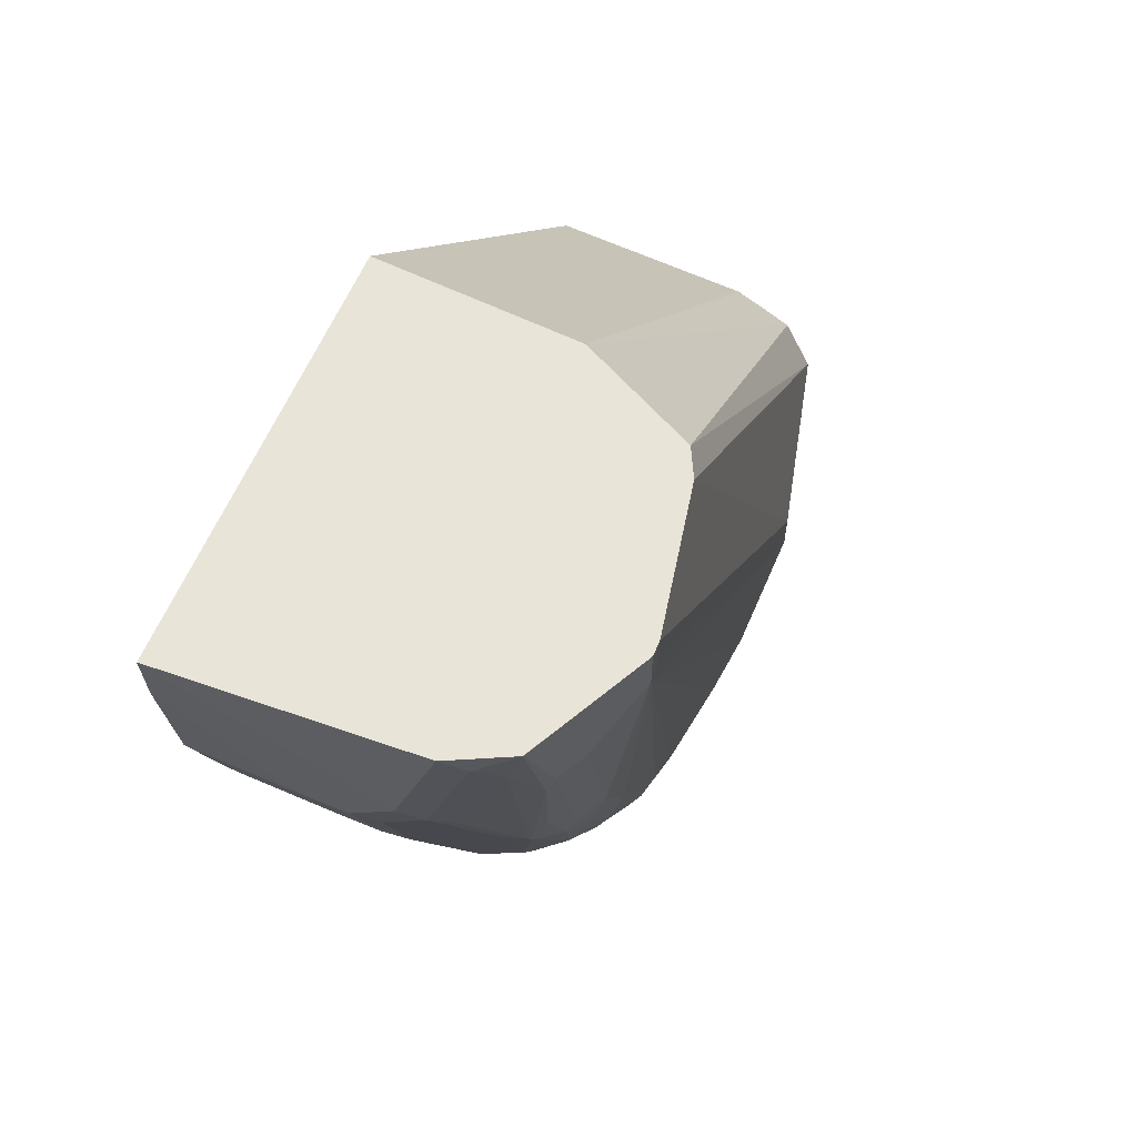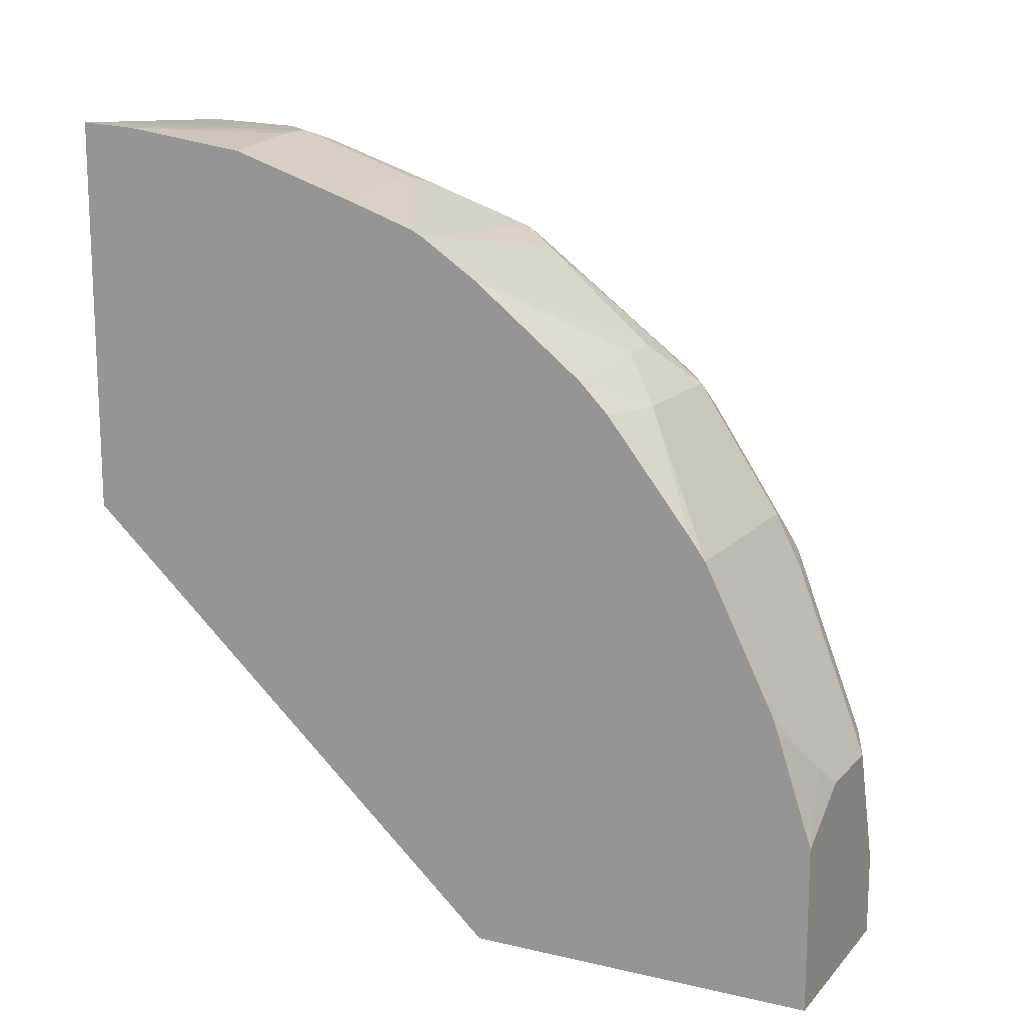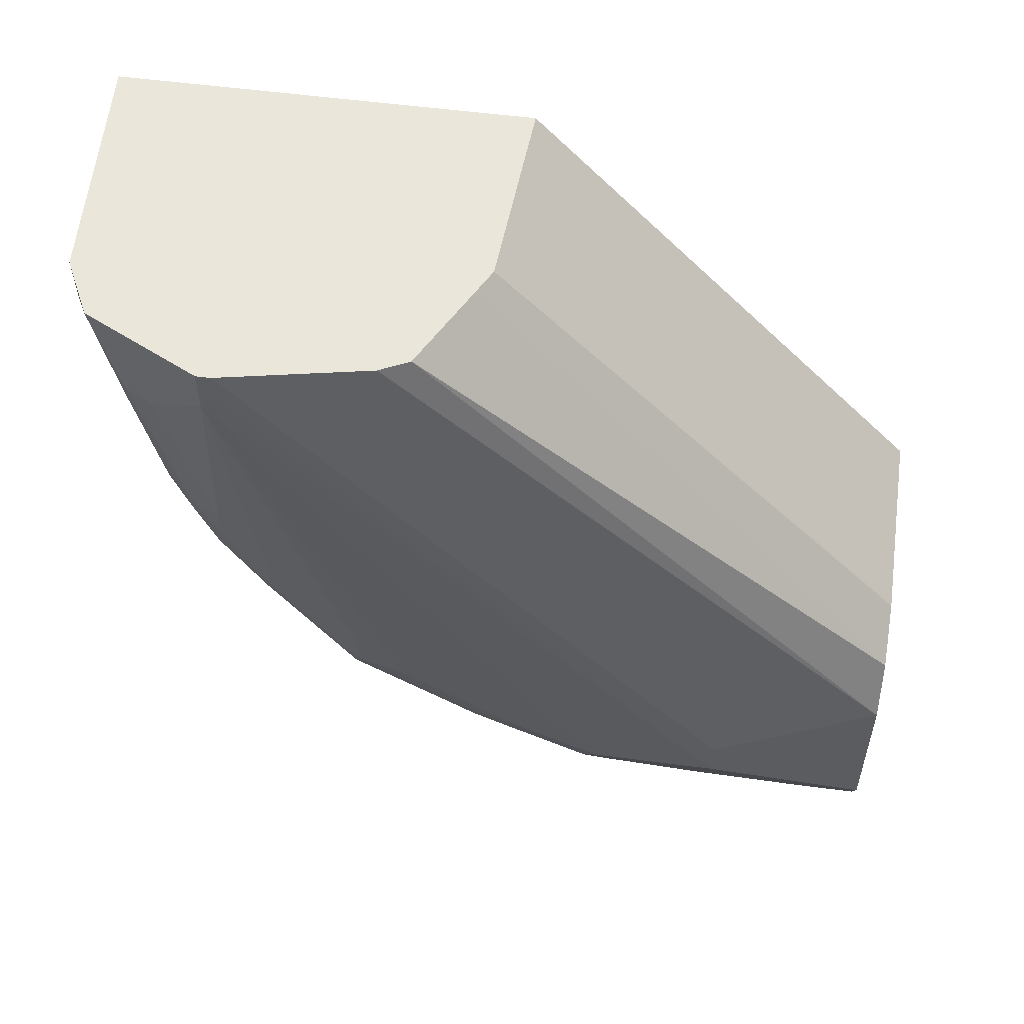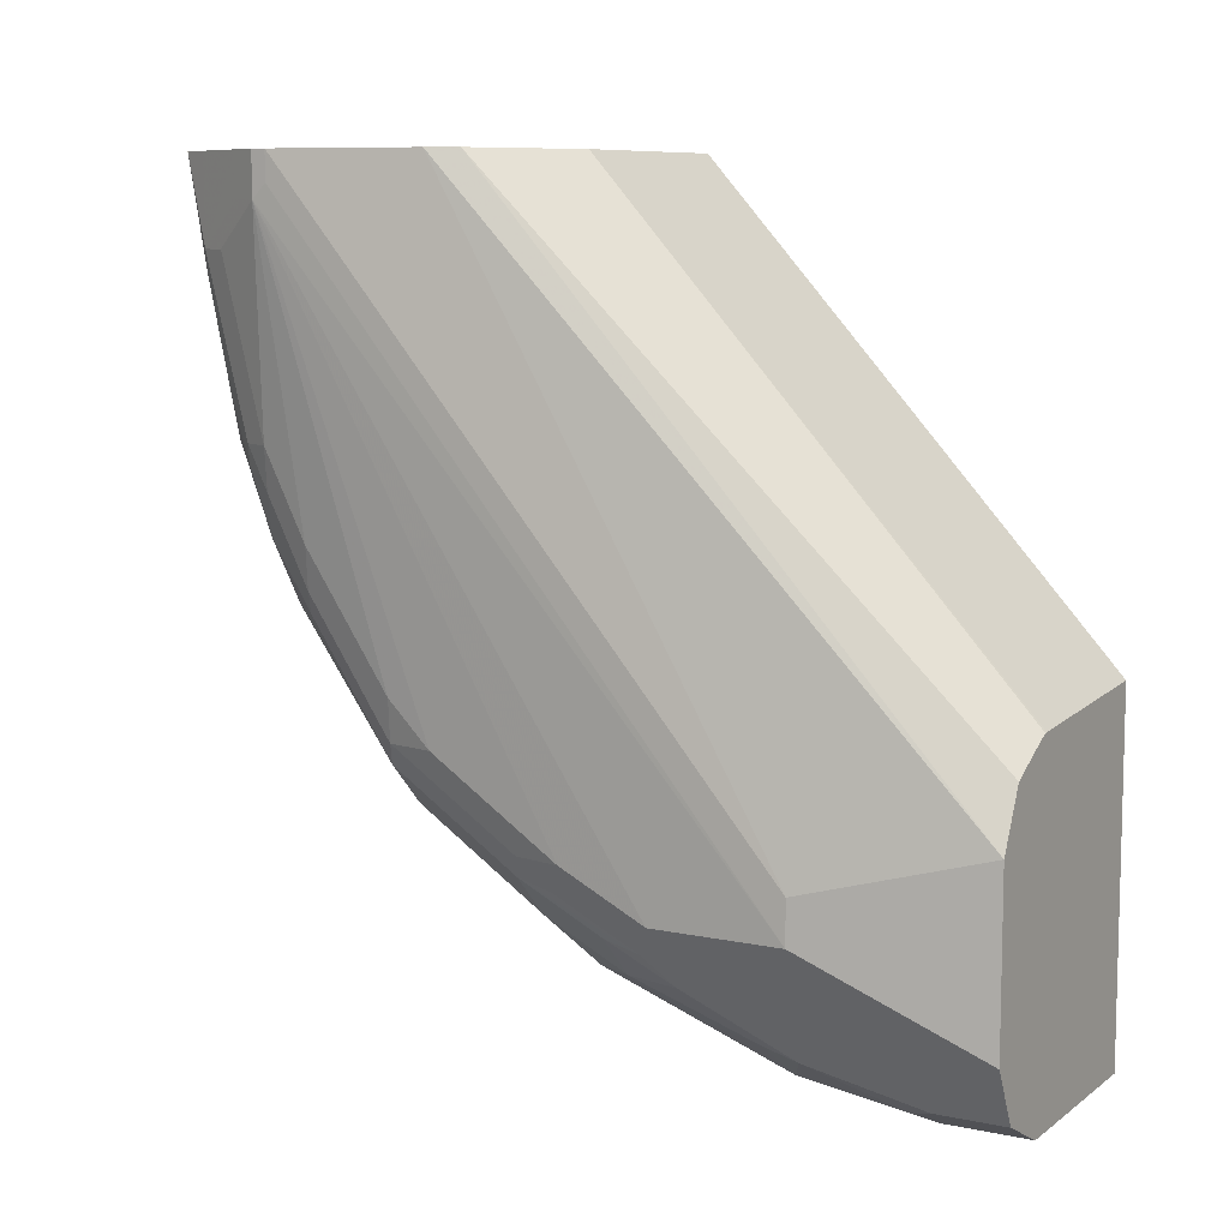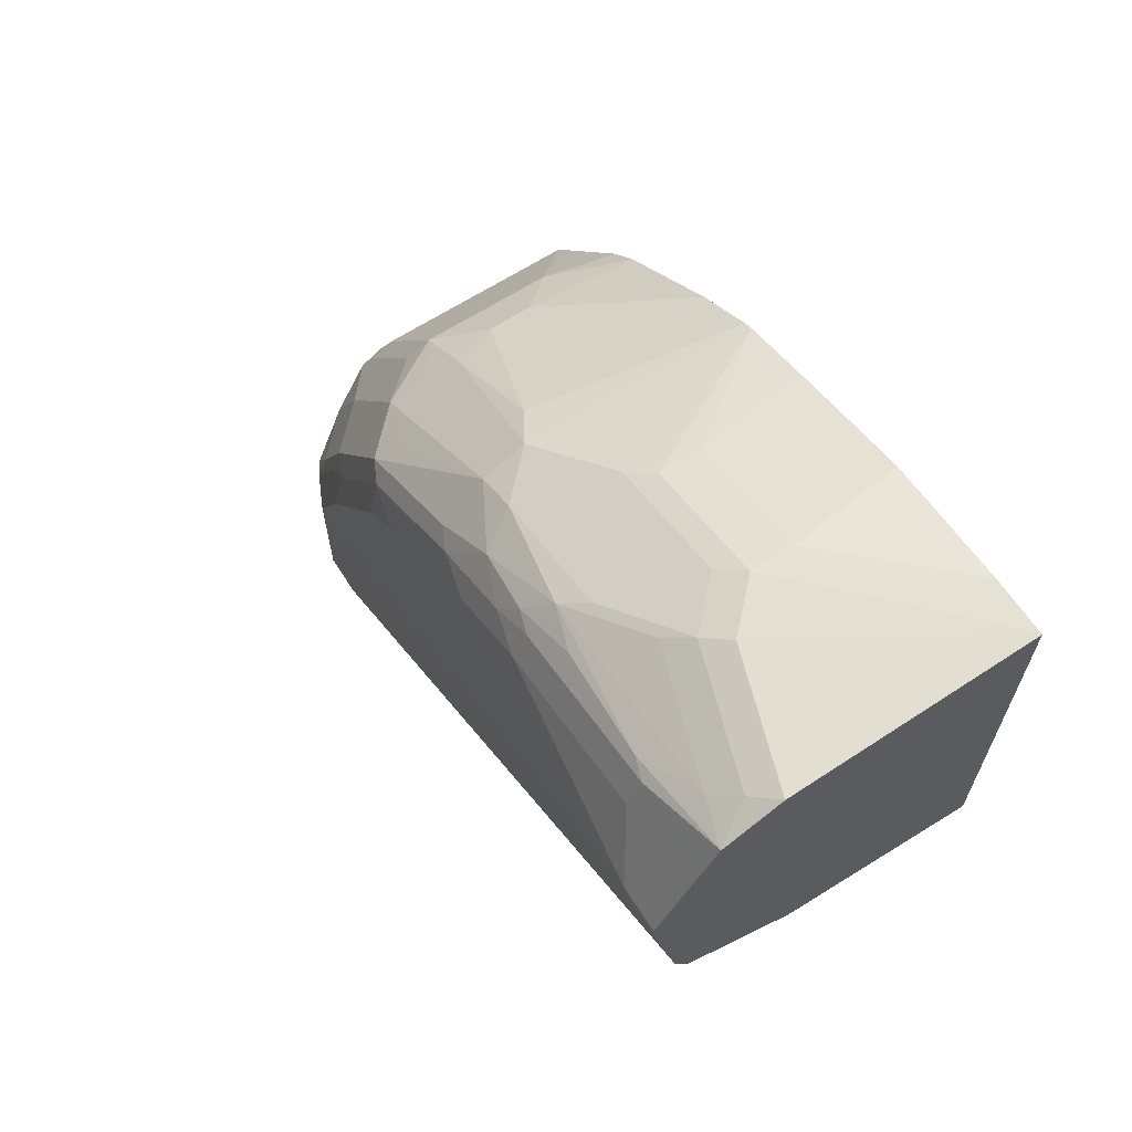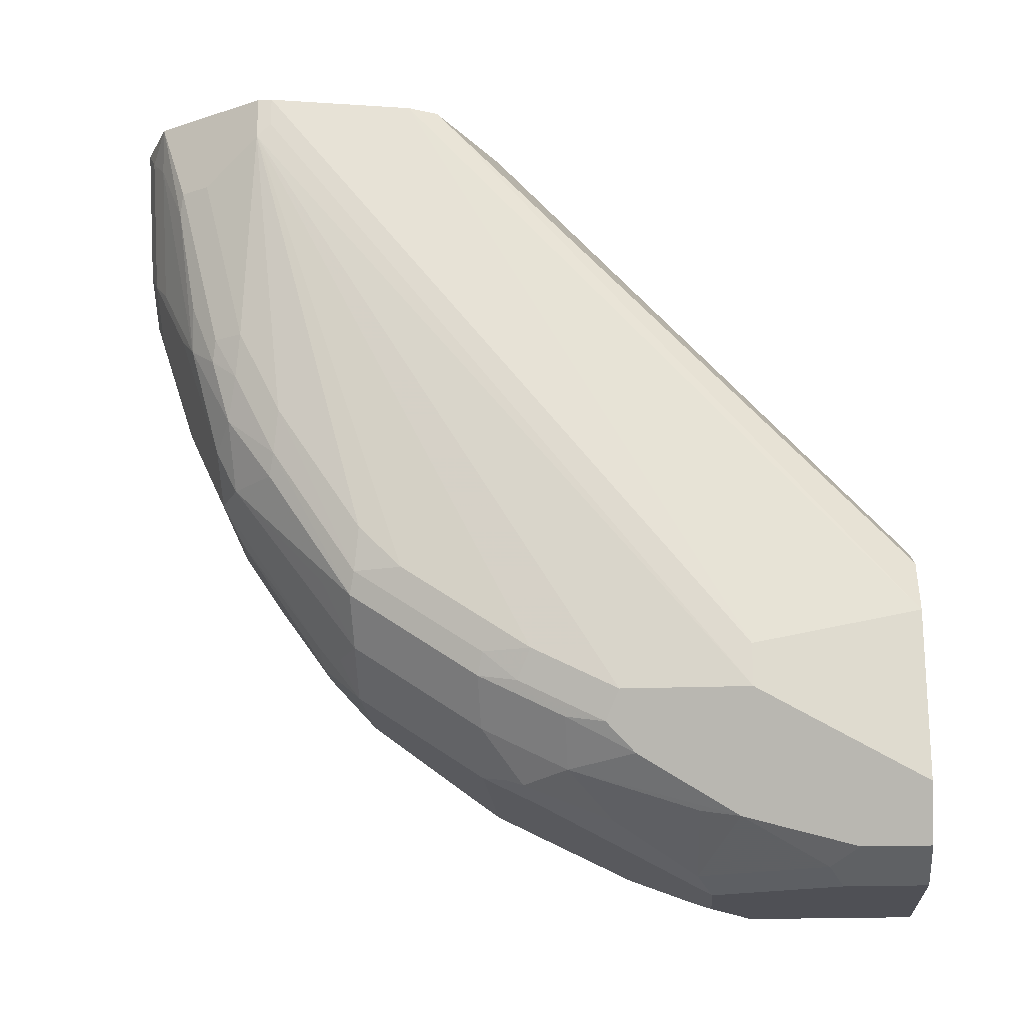
<metadata>
{"format":"obj","ext":"obj","renderer":"f3d","projection":"perspective","resolution":1024,"background":"white","views":[{"elev":60.6,"azim":23.0,"up":"+Y"},{"elev":14.8,"azim":-63.5,"up":"+Z"},{"elev":54.9,"azim":98.0,"up":"+Y"},{"elev":8.6,"azim":119.6,"up":"+Y"},{"elev":65.5,"azim":147.3,"up":"+Z"},{"elev":-19.4,"azim":94.3,"up":"+Y"}]}
</metadata>
<code>
v -0.637 0.0001081 0.7067
v -0.637 -0.0009136 0.7067
v -0.5303 -3.279e-05 0.7007
v -0.5304 0.0001081 0.7007
v -0.637 0.0001081 0.5251
v -0.637 -0.02586 0.7052
v -0.5681 -0.07578 0.7007
v -0.5492 -0.05683 0.7007
v -0.5397 -0.0663 0.6959
v -0.5208 -0.009475 0.6959
v -0.5176 -3.279e-05 0.6944
v -0.5303 0.0001081 0.7006
v -0.5507 -0.2078 0.3419
v -0.637 -0.2023 0.3419
v -0.5492 0.0001081 0.5303
v -0.637 -0.08265 0.6972
v -0.5871 -0.07578 0.7007
v -0.5587 -0.08522 0.6959
v -0.5681 -0.1326 0.6818
v -0.5587 -0.1421 0.677
v -0.5208 -0.161 0.6581
v -0.5208 -0.1042 0.677
v -0.5303 -0.07578 0.6889
v -0.5113 -0.01895 0.6889
v -0.505 -3.279e-05 0.688
v -0.5051 0.0001081 0.6881
v -0.5176 0.0001081 0.6943
v -0.5492 -0.2079 0.3419
v -0.637 -0.3598 0.3419
v -0.549 0.0001081 0.5304
v -0.524 -0.2209 0.3419
v -0.5246 -0.2206 0.3419
v -0.5372 -0.2139 0.3419
v -0.637 -0.1395 0.6783
v -0.5871 -0.1326 0.6818
v -0.637 -0.1704 0.6673
v -0.5397 -0.1799 0.6581
v -0.5208 -0.1799 0.6486
v -0.505 -0.1515 0.6502
v -0.5113 -0.1137 0.6699
v -0.5019 -0.04735 0.677
v -0.4987 -0.03791 0.6754
v -0.4987 0.0001081 0.6754
v -0.637 -0.3598 0.4167
v -0.5492 -0.3598 0.3419
v -0.5366 0.0001081 0.5365
v -0.5176 -0.2335 0.3419
v -0.5114 0.0001081 0.5491
v -0.4987 0.0001081 0.5555
v -0.637 -0.1751 0.665
v -0.5492 -0.1957 0.6502
v -0.5492 -0.2462 0.6131
v -0.5397 -0.2556 0.6013
v -0.5019 -0.1799 0.6297
v -0.5208 -0.2556 0.5918
v -0.5113 -0.2272 0.606
v -0.5019 -0.2367 0.5918
v -0.5019 -0.1231 0.6581
v -0.4971 -0.1704 0.6273
v -0.4971 -0.1326 0.6462
v -0.505 -0.0947 0.6691
v -0.4987 -0.1137 0.6565
v -0.4924 -0.03791 0.6628
v -0.4861 -0.01895 0.6502
v -0.4861 0.0001081 0.6503
v -0.606 -0.3598 0.4356
v -0.6155 -0.3551 0.445
v -0.637 -0.3434 0.4666
v -0.5313 -0.3508 0.3419
v -0.5492 -0.3598 0.3788
v -0.5113 -0.2462 0.3419
v -0.4924 0.0001081 0.5681
v -0.637 -0.2014 0.6473
v -0.5681 -0.2525 0.6123
v -0.5492 -0.2714 0.5934
v -0.5397 -0.2746 0.5823
v -0.5303 -0.303 0.5303
v -0.5208 -0.2935 0.535
v -0.5019 -0.2746 0.535
v -0.4971 -0.2272 0.5894
v -0.4924 -0.1515 0.6249
v -0.4924 -0.1137 0.6439
v -0.4798 -0.01895 0.6375
v -0.4798 0.0001081 0.6375
v -0.637 -0.3242 0.5068
v -0.637 -0.3283 0.4987
v -0.637 -0.3409 0.4735
v -0.5681 -0.3598 0.4356
v -0.524 -0.3472 0.3419
v -0.524 -0.3472 0.3725
v -0.5366 -0.3535 0.3851
v -0.4924 -0.2651 0.4167
v -0.5113 -0.3219 0.3419
v -0.4798 0.0001081 0.6313
v -0.637 -0.2508 0.6082
v -0.5871 -0.2525 0.6123
v -0.606 -0.2714 0.5934
v -0.5492 -0.3093 0.5365
v -0.5397 -0.3125 0.5255
v -0.5366 -0.3156 0.5177
v -0.5208 -0.3125 0.4971
v -0.5019 -0.2935 0.4971
v -0.4987 -0.2967 0.4798
v -0.4987 -0.2777 0.5177
v -0.4971 -0.2651 0.5326
v -0.4924 -0.2651 0.5113
v -0.4924 -0.2272 0.5681
v -0.4924 -0.2083 0.587
v -0.4798 -0.01265 0.6313
v -0.4924 -0.284 0.4735
v -0.4924 -0.284 0.4167
v -0.637 -0.3179 0.5194
v -0.5681 -0.3283 0.4987
v -0.5555 -0.3535 0.4419
v -0.5492 -0.3219 0.5113
v -0.5492 -0.3156 0.524
v -0.5176 -0.3346 0.3419
v -0.5176 -0.3346 0.423
v -0.637 -0.2637 0.5951
v -0.637 -0.3023 0.5461
v -0.637 -0.3093 0.5365
v -0.5397 -0.3314 0.4782
v -0.5208 -0.3314 0.4403
v -0.505 -0.3093 0.4672
v -0.4987 -0.2967 0.423
f 66 88 85
f 66 87 67
f 66 86 87
f 66 85 86
f 65 83 84
f 60 82 62
f 63 82 83
f 59 80 81
f 59 82 60
f 67 87 68
f 64 83 65
f 69 89 90
f 75 121 98
f 70 90 91
f 70 91 114
f 70 114 88
f 71 92 111
f 71 111 93
f 71 72 92
f 72 94 92
f 73 95 96
f 73 96 74
f 74 96 97
f 74 97 75
f 75 97 121
f 59 81 82
f 69 90 70
f 58 62 61
f 42 61 62
f 57 80 59
f 75 98 99
f 42 62 82
f 42 82 63
f 42 63 83
f 42 83 64
f 42 64 65
f 42 65 43
f 44 66 67
f 44 67 68
f 45 69 70
f 47 49 71
f 49 72 71
f 50 73 74
f 50 74 51
f 51 74 52
f 52 74 75
f 52 75 53
f 53 75 55
f 54 57 59
f 55 75 76
f 55 76 77
f 55 77 78
f 55 78 79
f 55 79 57
f 55 57 56
f 57 79 105
f 57 105 80
f 58 60 62
f 75 99 76
f 89 117 118
f 76 100 77
f 93 111 117
f 95 119 97
f 95 97 96
f 97 119 120
f 97 120 121
f 98 121 112
f 98 112 116
f 98 116 99
f 99 116 100
f 100 122 101
f 100 116 115
f 100 114 122
f 101 122 123
f 101 123 118
f 101 118 124
f 101 124 102
f 102 124 103
f 103 110 106
f 103 106 104
f 103 124 118
f 103 118 117
f 103 117 125
f 103 125 111
f 103 111 110
f 104 106 105
f 111 125 117
f 112 113 116
f 92 109 111
f 92 94 109
f 91 118 114
f 90 118 91
f 77 100 78
f 78 100 101
f 78 101 79
f 79 101 102
f 79 102 103
f 79 103 104
f 79 104 105
f 80 105 106
f 80 106 107
f 80 107 108
f 80 108 81
f 81 83 82
f 81 108 83
f 76 99 100
f 83 109 94
f 83 108 107
f 83 107 106
f 83 106 110
f 83 110 111
f 83 111 109
f 85 88 113
f 85 113 112
f 88 114 100
f 88 100 115
f 88 115 116
f 88 116 113
f 41 61 42
f 89 118 90
f 83 94 84
f 40 61 41
f 24 40 41
f 39 60 58
f 1 50 36
f 1 36 34
f 1 34 16
f 1 16 6
f 1 6 2
f 2 6 7
f 2 7 8
f 2 8 3
f 3 8 9
f 3 9 10
f 3 10 11
f 3 11 27
f 3 27 12
f 3 12 4
f 5 13 14
f 5 15 13
f 6 16 17
f 6 17 7
f 7 18 9
f 7 9 8
f 7 17 35
f 7 35 19
f 7 19 20
f 7 20 18
f 9 18 20
f 9 20 21
f 9 21 22
f 1 73 50
f 9 22 23
f 1 95 73
f 1 120 119
f 114 118 123
f 1 2 3
f 1 3 4
f 1 4 12
f 1 12 27
f 1 27 26
f 1 26 43
f 1 43 65
f 1 65 84
f 1 84 94
f 1 94 72
f 1 72 49
f 1 49 48
f 1 48 46
f 1 46 30
f 1 30 15
f 1 15 5
f 1 5 14
f 1 14 29
f 1 29 44
f 1 44 68
f 1 68 87
f 1 87 86
f 1 86 85
f 1 85 112
f 1 112 121
f 1 121 120
f 1 119 95
f 40 58 61
f 9 23 24
f 10 24 25
f 23 40 24
f 24 41 25
f 25 41 42
f 25 42 43
f 25 43 26
f 29 45 70
f 29 70 88
f 29 88 66
f 29 66 44
f 30 46 31
f 31 46 48
f 31 48 49
f 31 49 47
f 34 36 35
f 36 50 37
f 37 50 51
f 37 51 52
f 37 52 53
f 37 53 55
f 37 55 38
f 38 54 39
f 38 55 56
f 38 56 57
f 38 57 54
f 39 58 40
f 39 54 59
f 39 59 60
f 22 40 23
f 9 24 10
f 21 40 22
f 21 38 39
f 10 25 11
f 11 25 26
f 11 26 27
f 13 28 33
f 13 33 32
f 13 32 31
f 13 31 47
f 13 47 71
f 13 71 93
f 13 93 117
f 13 117 89
f 13 89 69
f 13 69 45
f 13 45 29
f 13 29 14
f 13 15 28
f 15 30 31
f 15 31 32
f 15 32 33
f 15 33 28
f 16 34 17
f 17 34 35
f 19 35 36
f 19 36 20
f 20 36 37
f 20 37 21
f 21 37 38
f 21 39 40
f 114 123 122

</code>
